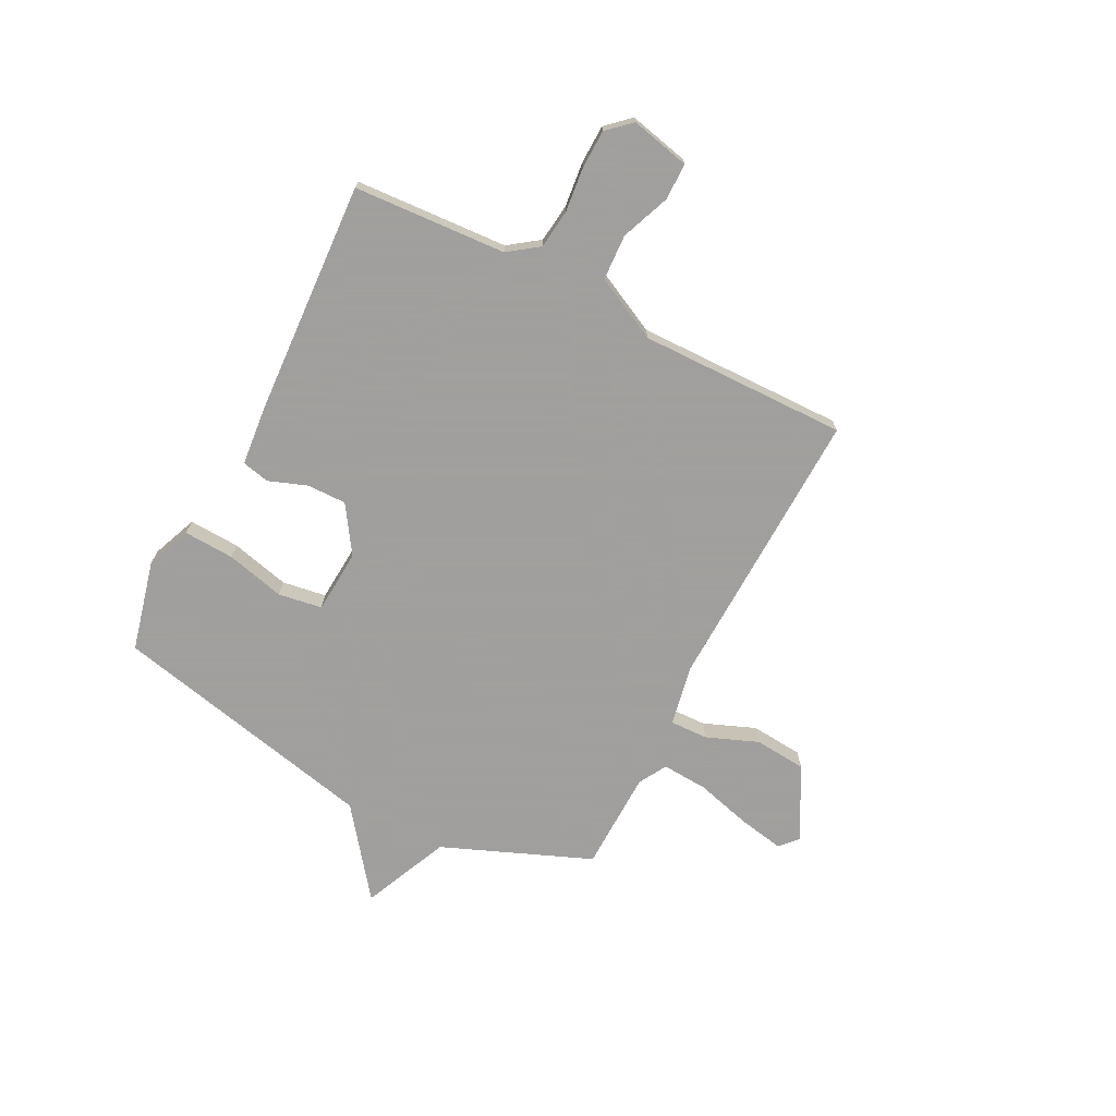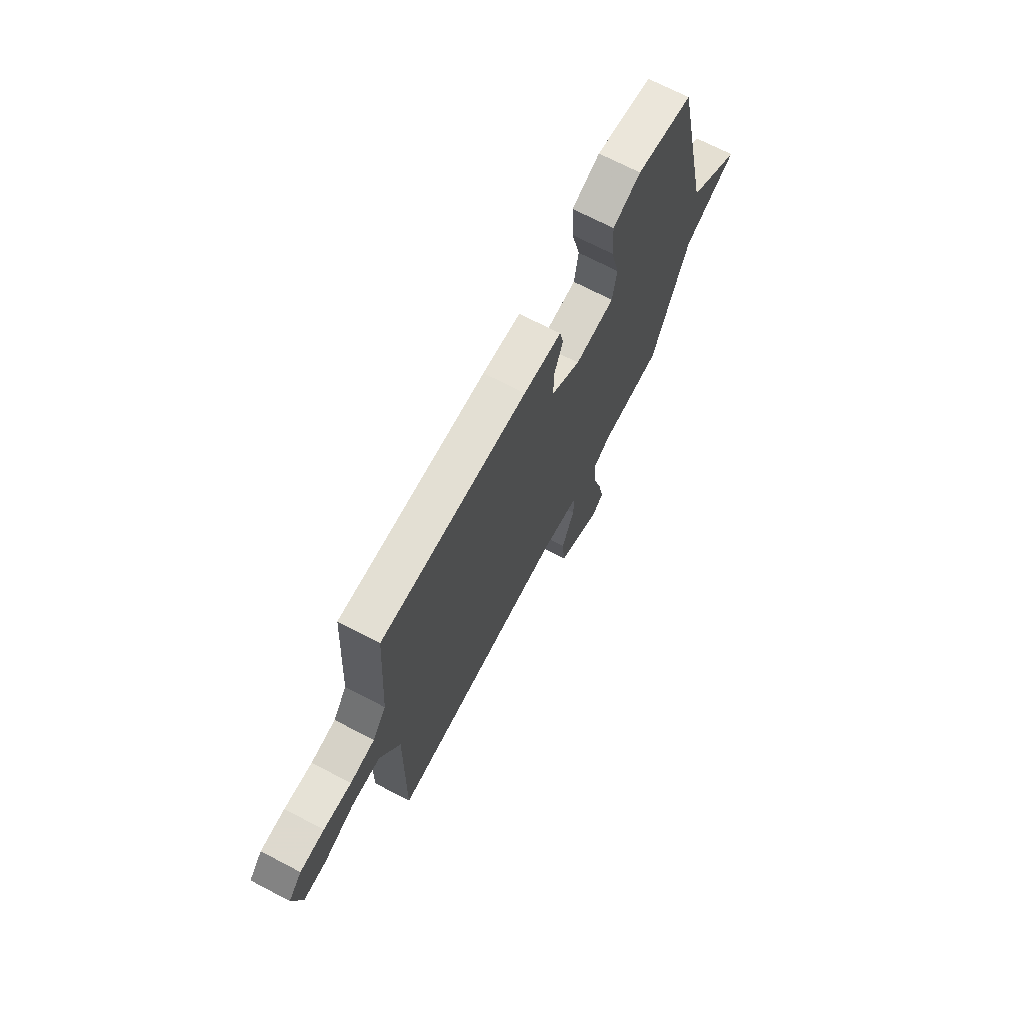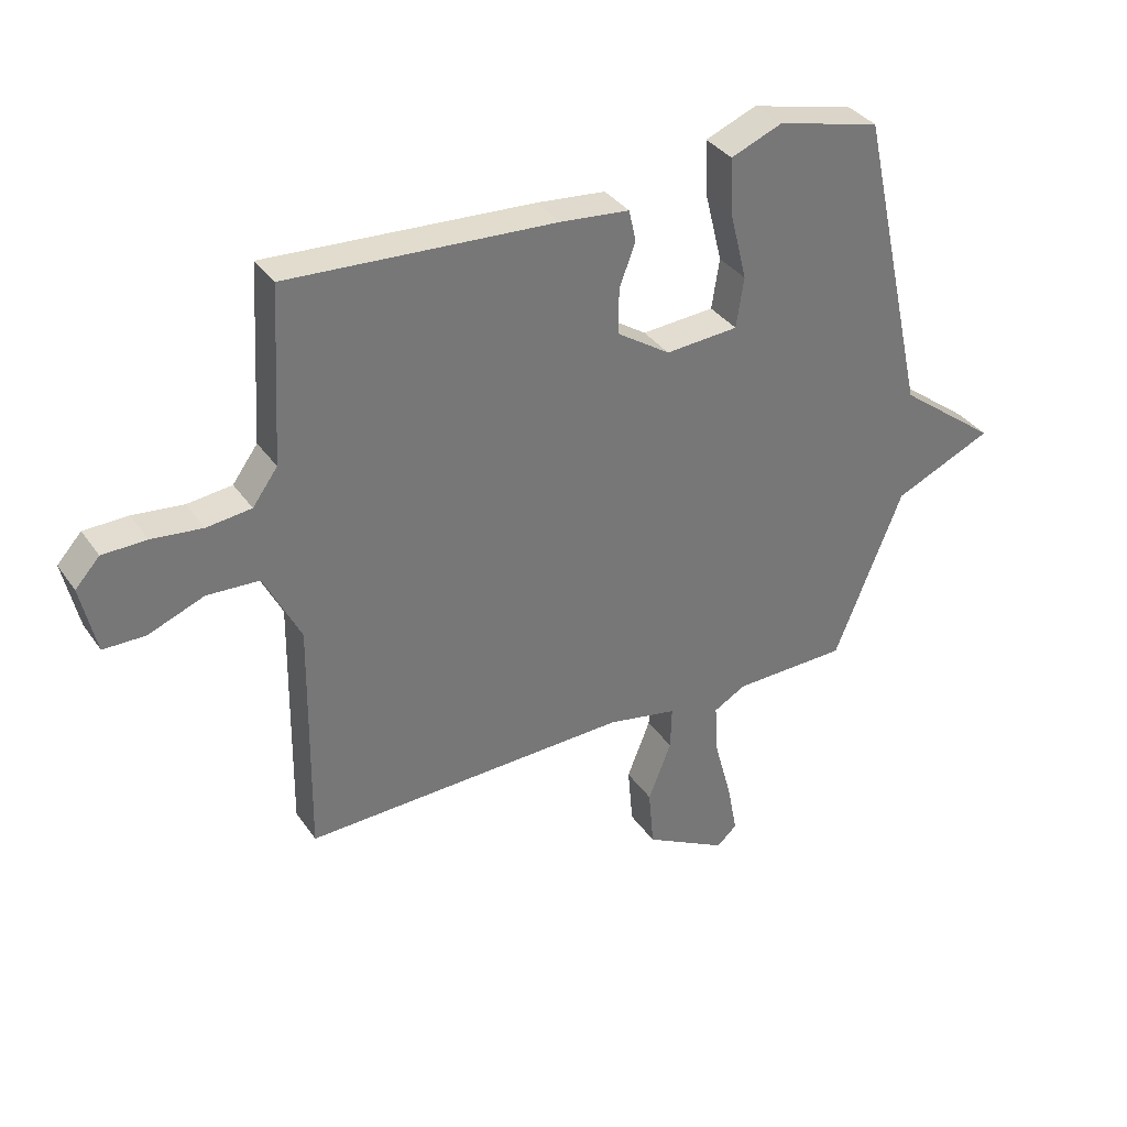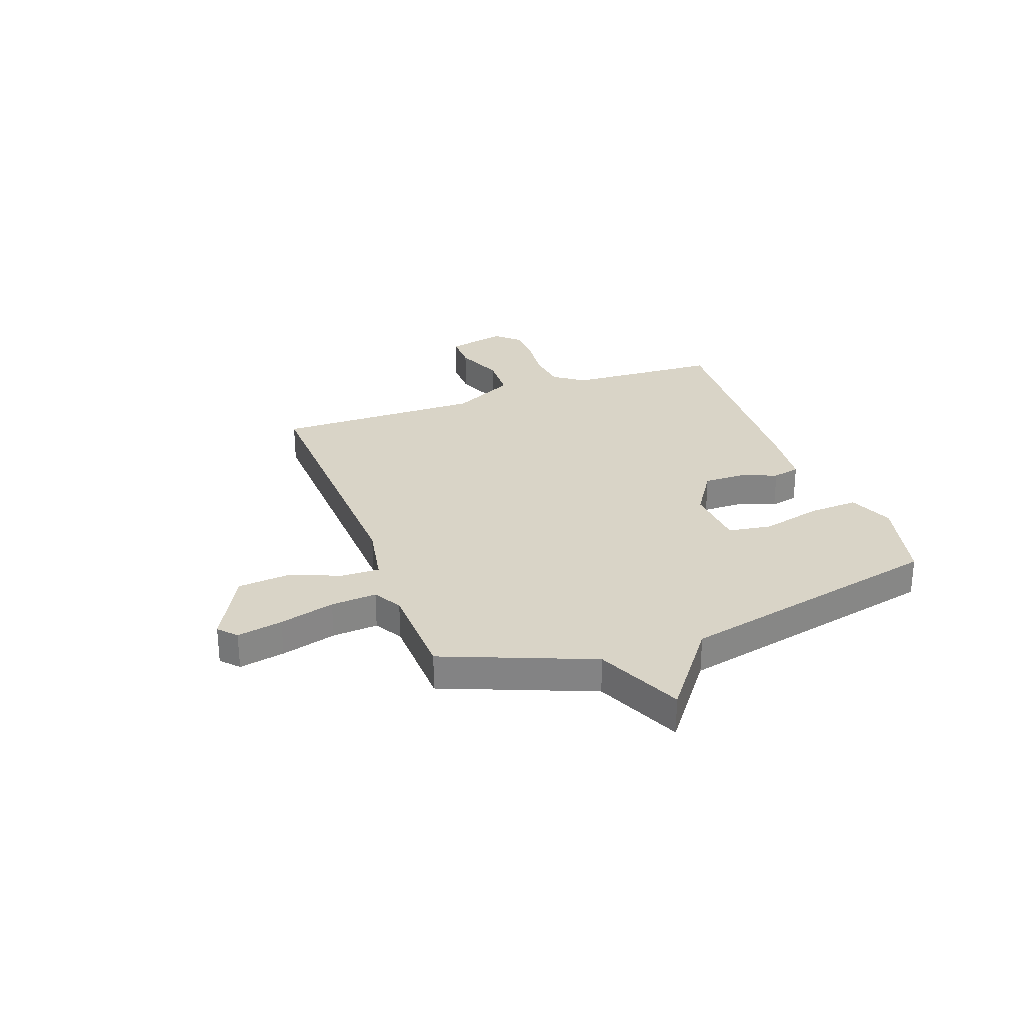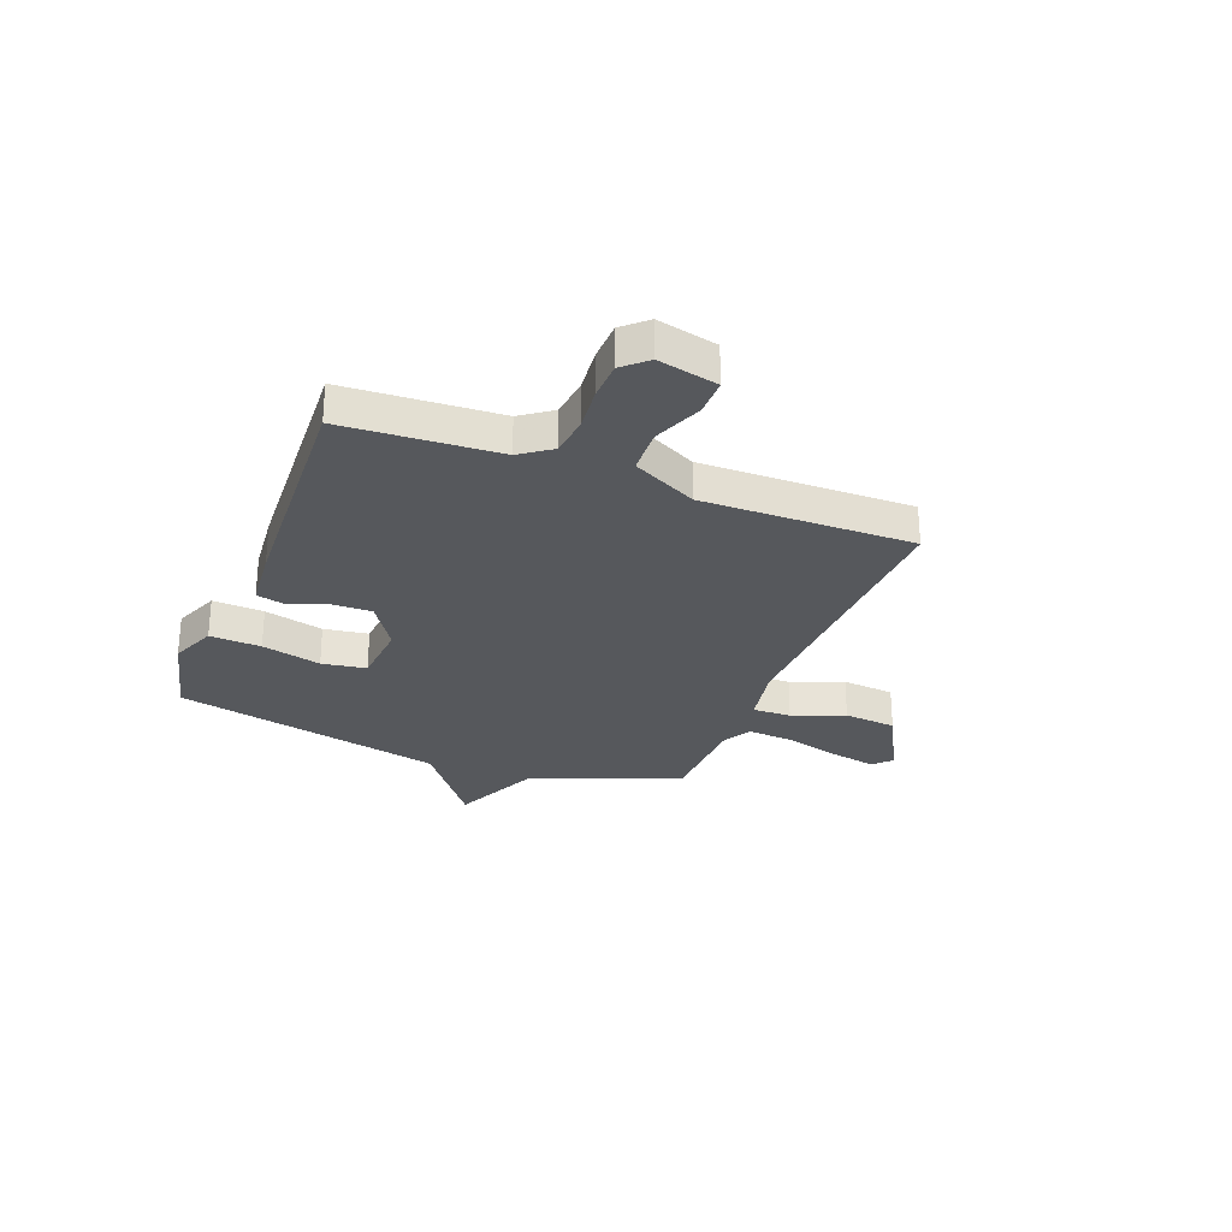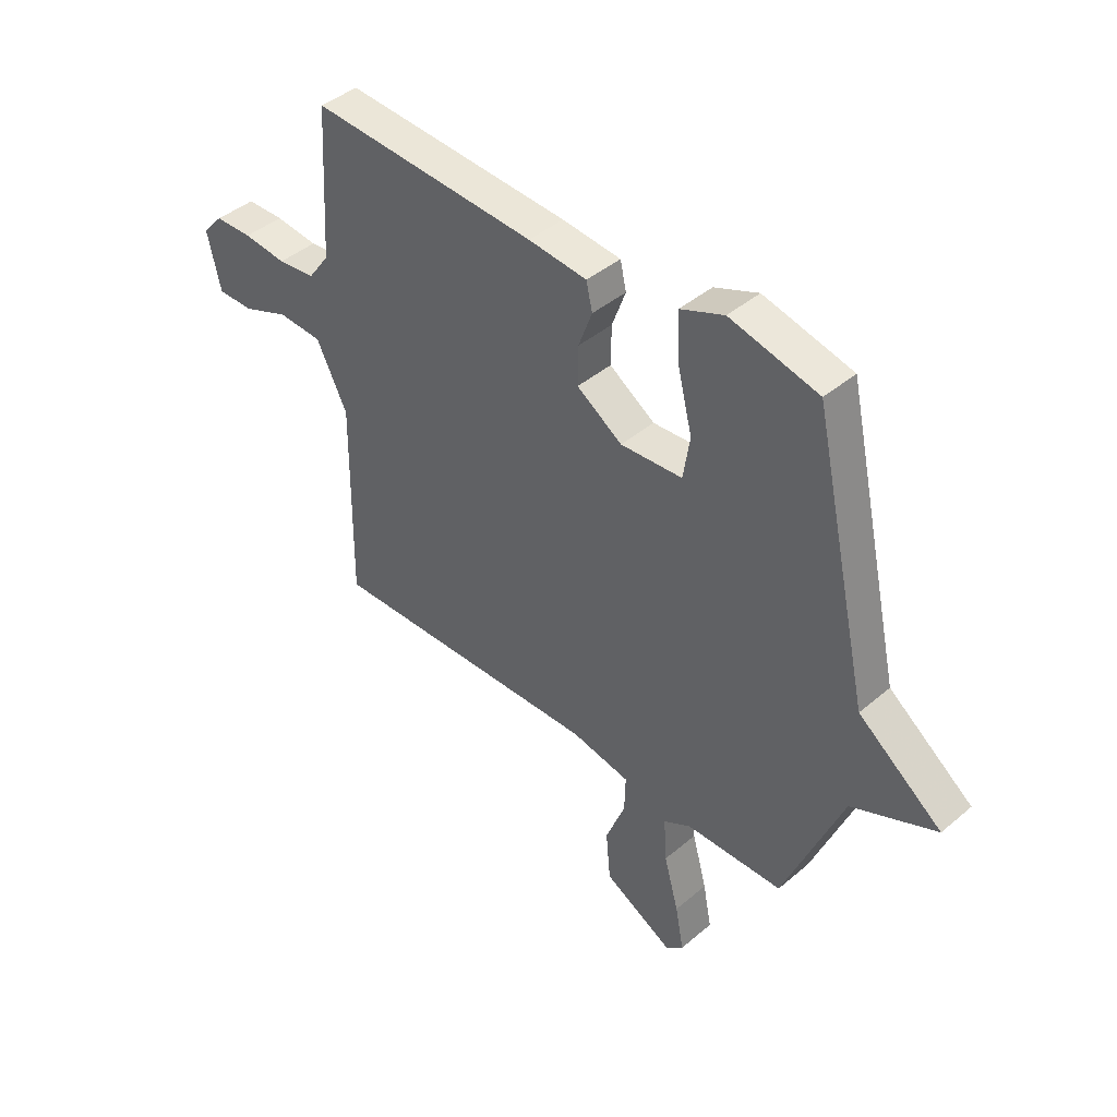
<metadata>
{"format":"obj","ext":"obj","renderer":"f3d","projection":"perspective","resolution":1024,"background":"white","views":[{"elev":-71.5,"azim":63.0,"up":"+Y"},{"elev":70.1,"azim":117.6,"up":"+Z"},{"elev":34.9,"azim":150.2,"up":"+Z"},{"elev":28.6,"azim":-110.2,"up":"+Y"},{"elev":-28.0,"azim":68.7,"up":"+Y"},{"elev":42.6,"azim":-135.2,"up":"+Z"}]}
</metadata>
<code>
v -0.5 0.07 -0.5
v -0.615 0.07 -0.215
v -0.781 0.07 -0.141
v -0.615 0.07 -0.015
v -0.5 0.07 0.5
v -0.326 0.07 0.542
v -0.24 0.07 0.507
v -0.245 0.07 0.41
v -0.273 0.07 0.297
v -0.26 0.07 0.213
v -0.138 0.07 0.204
v -0.048 0.07 0.263
v -0.049 0.07 0.339
v -0.076 0.07 0.412
v -0.064 0.07 0.465
v 0.052 0.07 0.476
v 0.5 0.07 0.5
v 0.517 0.07 0.207
v 0.559 0.07 0.149
v 0.634 0.07 0.14
v 0.719 0.07 0.149
v 0.793 0.07 0.147
v 0.834 0.07 0.102
v 0.808 0.07 -0.012
v 0.737 0.07 -0.012
v 0.644 0.07 0.025
v 0.556 0.07 0.021
v 0.495 0.07 -0.101
v 0.5 0.07 -0.5
v -0.048 0.07 -0.481
v -0.165 0.07 -0.503
v -0.163 0.07 -0.576
v -0.124 0.07 -0.675
v -0.133 0.07 -0.775
v -0.272 0.07 -0.849
v -0.306 0.07 -0.818
v -0.289 0.07 -0.73
v -0.26 0.07 -0.624
v -0.254 0.07 -0.536
v -0.308 0.07 -0.505
v -0.5 0 -0.5
v -0.615 0 -0.215
v -0.781 0 -0.141
v -0.615 0 -0.015
v -0.5 0 0.5
v -0.326 0 0.542
v -0.24 0 0.507
v -0.245 0 0.41
v -0.273 0 0.297
v -0.26 0 0.213
v -0.138 0 0.204
v -0.048 0 0.263
v -0.049 0 0.339
v -0.076 0 0.412
v -0.064 0 0.465
v 0.052 0 0.476
v 0.5 0 0.5
v 0.517 0 0.207
v 0.559 0 0.149
v 0.634 0 0.14
v 0.719 0 0.149
v 0.793 0 0.147
v 0.834 0 0.102
v 0.808 0 -0.012
v 0.737 0 -0.012
v 0.644 0 0.025
v 0.556 0 0.021
v 0.495 0 -0.101
v 0.5 0 -0.5
v -0.048 0 -0.481
v -0.165 0 -0.503
v -0.163 0 -0.576
v -0.124 0 -0.675
v -0.133 0 -0.775
v -0.272 0 -0.849
v -0.306 0 -0.818
v -0.289 0 -0.73
v -0.26 0 -0.624
v -0.254 0 -0.536
v -0.308 0 -0.505
f 36 37 38
f 35 36 38
f 34 35 38
f 33 34 38
f 32 33 38
f 31 32 38 39
f 28 29 30
f 27 28 30 31
f 24 25 26
f 23 24 26
f 22 23 26
f 21 22 26
f 20 21 26
f 19 20 26 27
f 31 39 40
f 27 31 40
f 19 27 40
f 18 19 40
f 16 17 18
f 15 16 18
f 14 15 18
f 13 14 18
f 7 8 9
f 6 7 9
f 5 6 9
f 4 5 9
f 4 9 10
f 4 10 11
f 3 4 11
f 2 3 11
f 2 11 12
f 1 2 12
f 40 1 12
f 12 13 18
f 12 18 40
f 78 77 76
f 78 76 75
f 78 75 74
f 78 74 73
f 78 73 72
f 79 78 72 71
f 70 69 68
f 71 70 68 67
f 66 65 64
f 66 64 63
f 66 63 62
f 66 62 61
f 66 61 60
f 67 66 60 59
f 80 79 71
f 80 71 67
f 80 67 59
f 80 59 58
f 58 57 56
f 58 56 55
f 58 55 54
f 58 54 53
f 49 48 47
f 49 47 46
f 49 46 45
f 49 45 44
f 50 49 44
f 51 50 44
f 51 44 43
f 51 43 42
f 52 51 42
f 52 42 41
f 52 41 80
f 58 53 52
f 80 58 52
f 1 41 42 2
f 2 42 43 3
f 3 43 44 4
f 4 44 45 5
f 5 45 46 6
f 6 46 47 7
f 7 47 48 8
f 8 48 49 9
f 9 49 50 10
f 10 50 51 11
f 11 51 52 12
f 12 52 53 13
f 13 53 54 14
f 14 54 55 15
f 15 55 56 16
f 16 56 57 17
f 17 57 58 18
f 18 58 59 19
f 19 59 60 20
f 20 60 61 21
f 21 61 62 22
f 22 62 63 23
f 23 63 64 24
f 24 64 65 25
f 25 65 66 26
f 26 66 67 27
f 27 67 68 28
f 28 68 69 29
f 29 69 70 30
f 30 70 71 31
f 31 71 72 32
f 32 72 73 33
f 33 73 74 34
f 34 74 75 35
f 35 75 76 36
f 36 76 77 37
f 37 77 78 38
f 38 78 79 39
f 39 79 80 40
f 40 80 41 1

</code>
